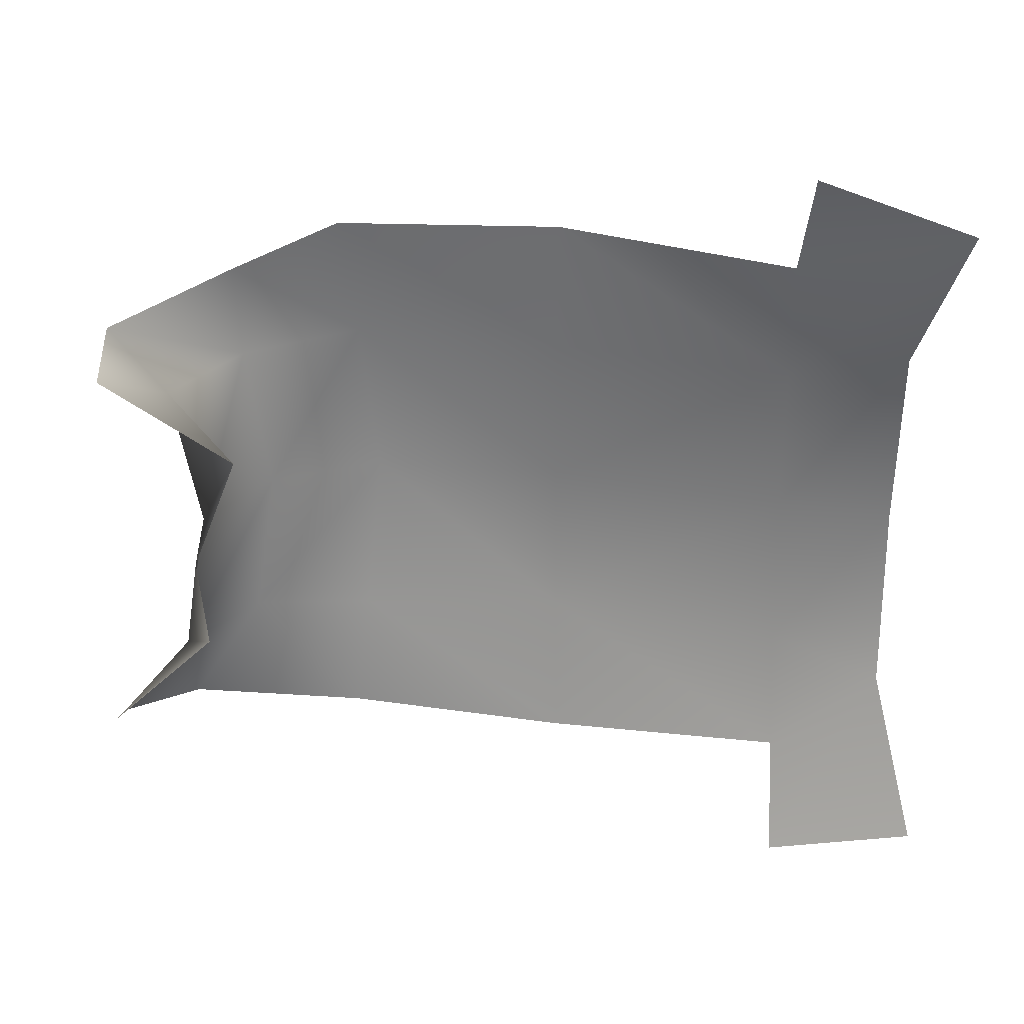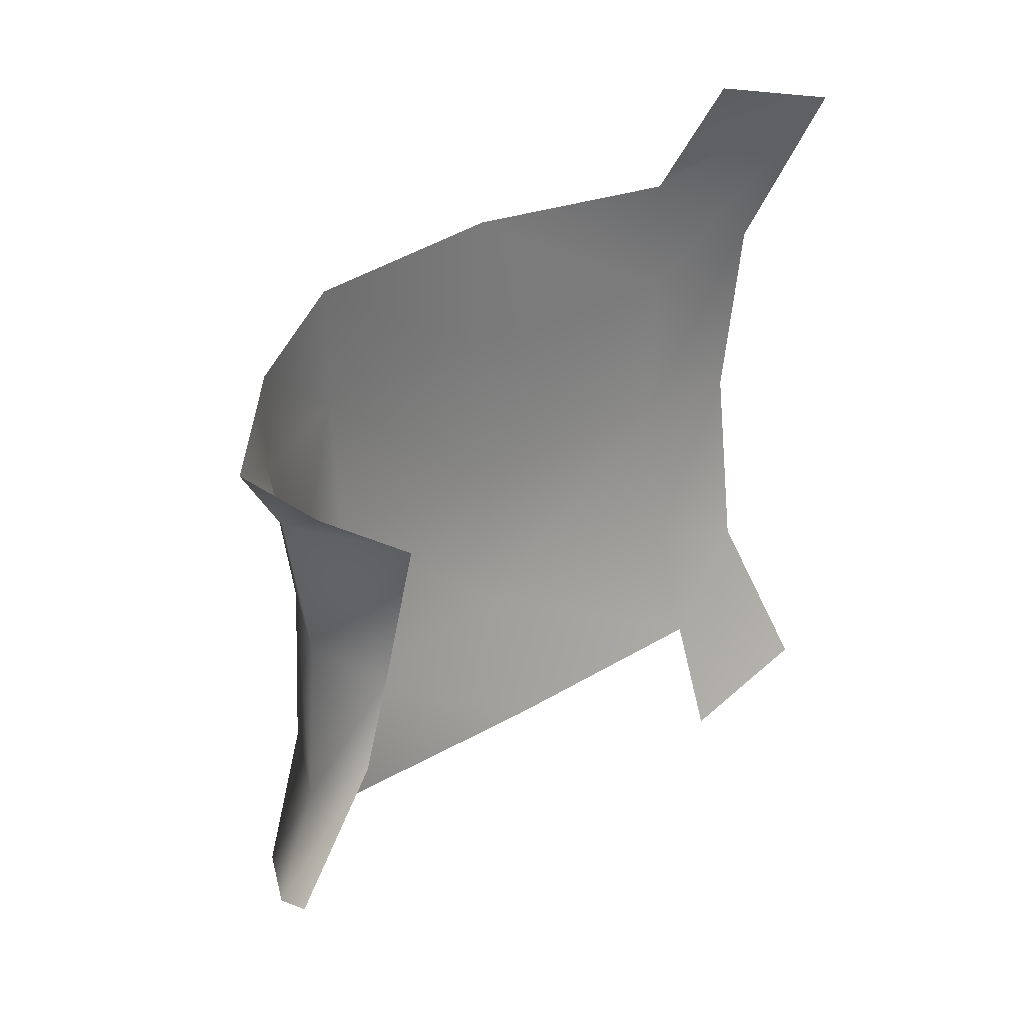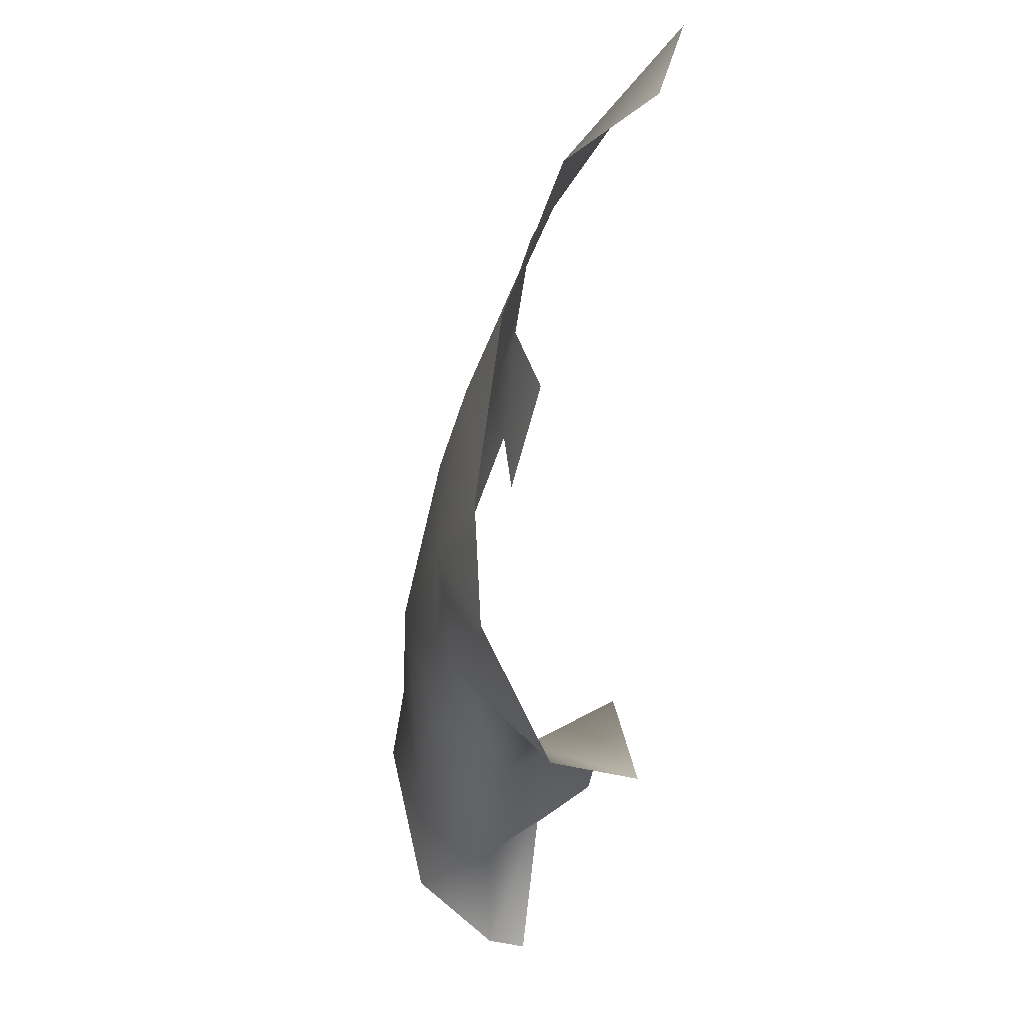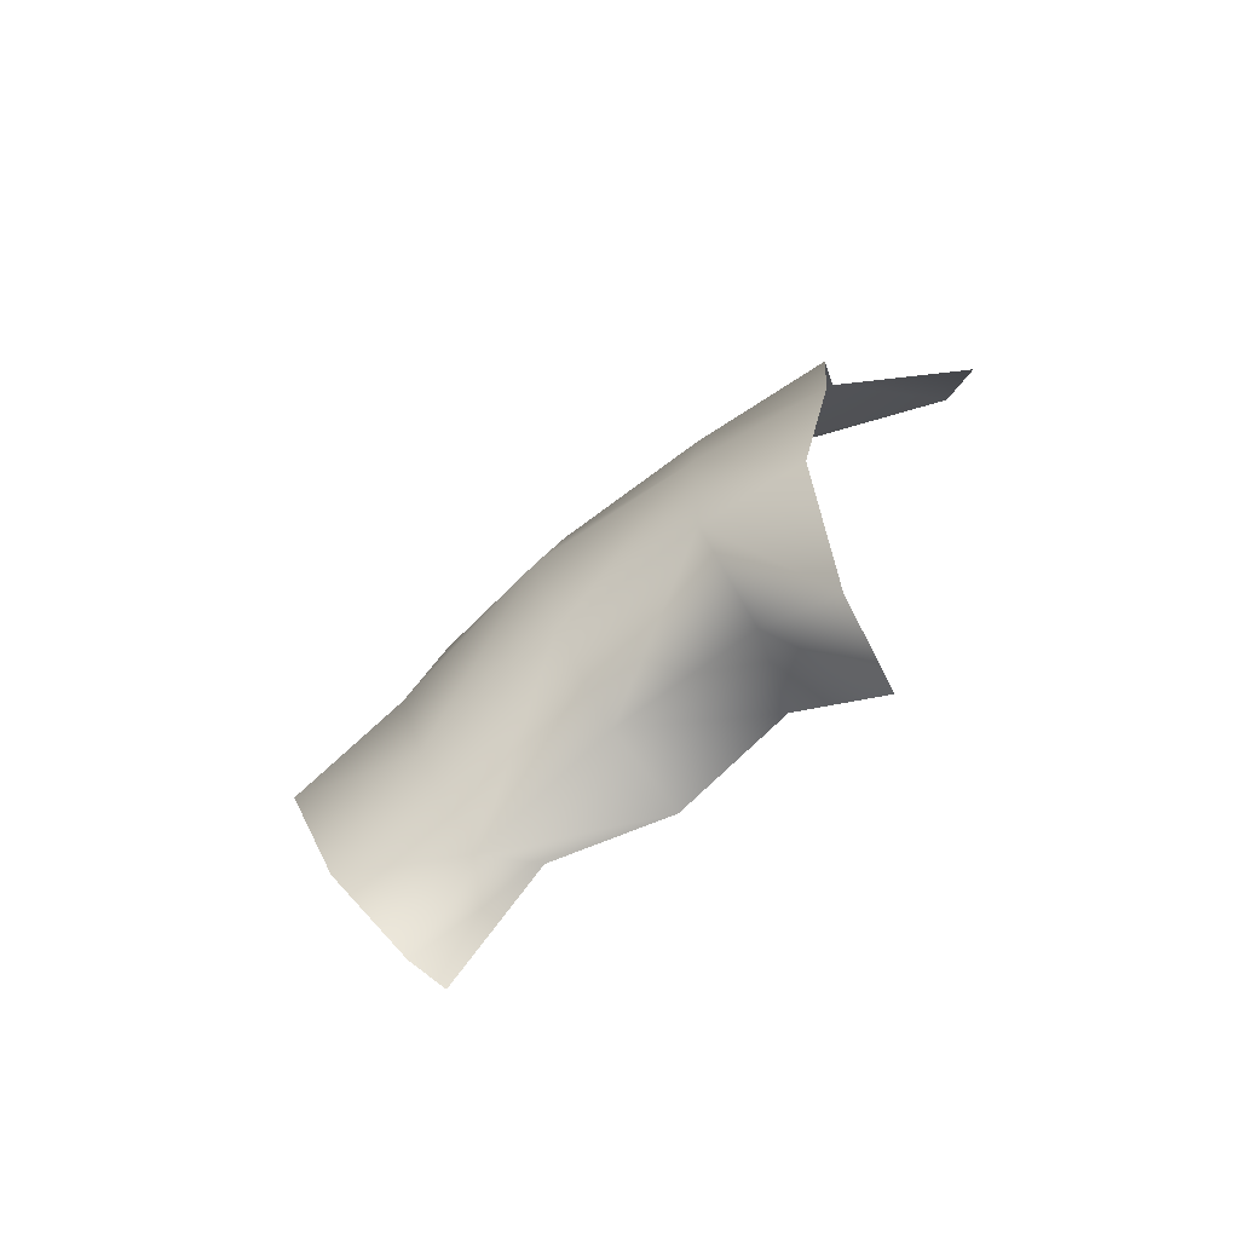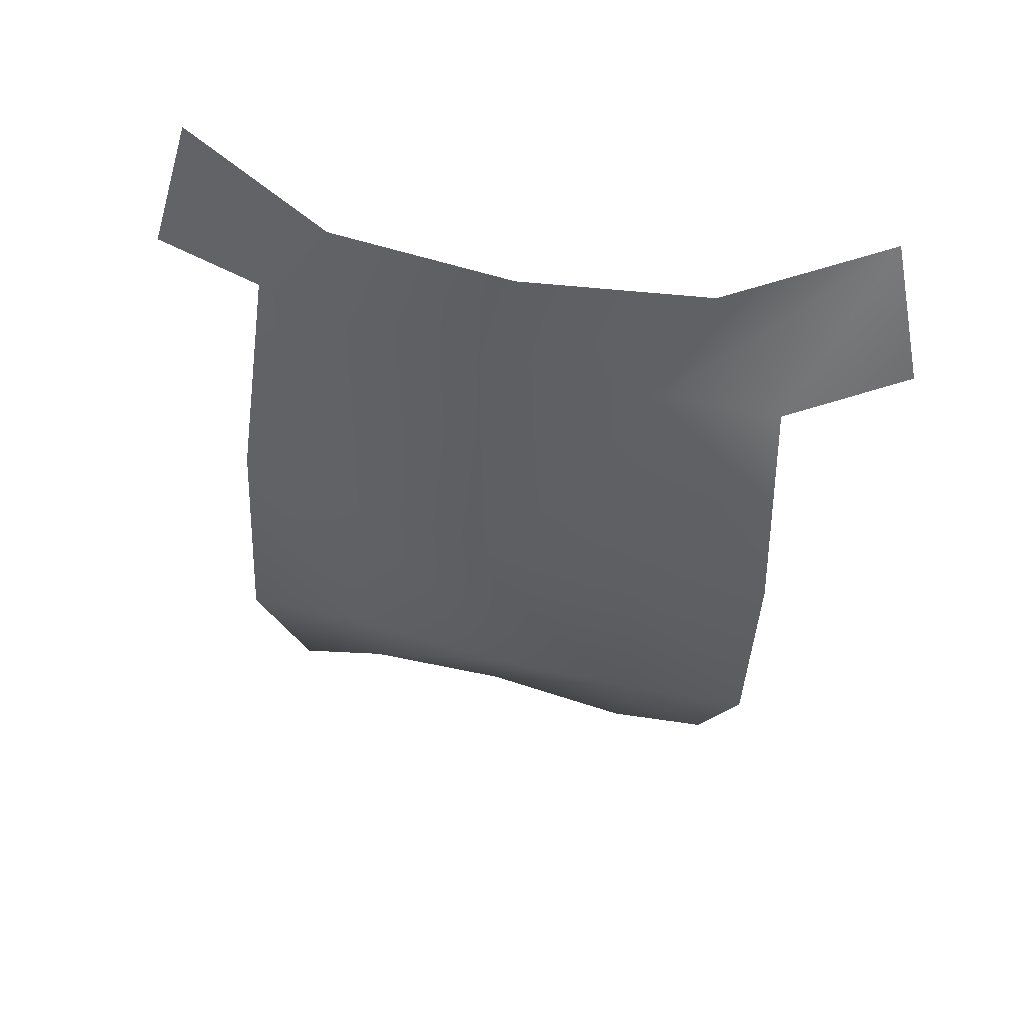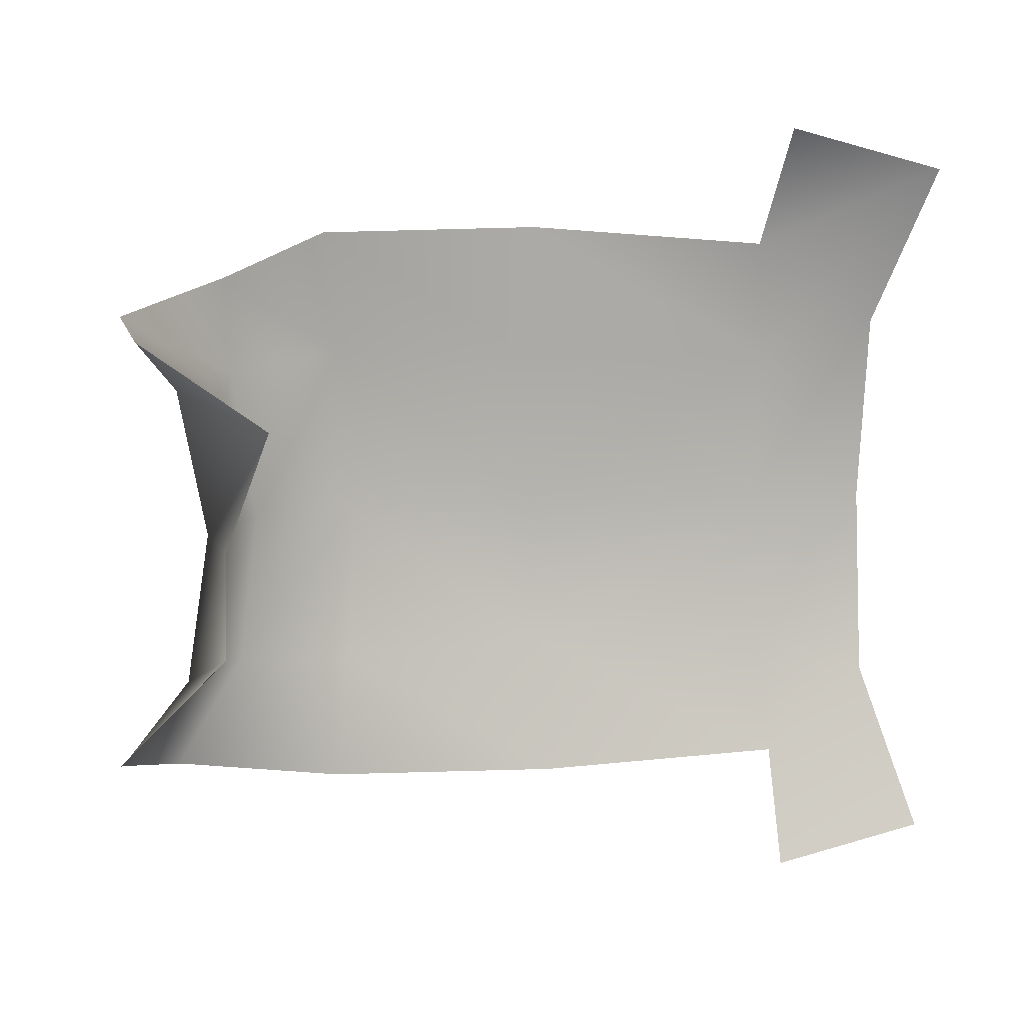
<metadata>
{"format":"obj","ext":"obj","renderer":"f3d","projection":"perspective","resolution":1024,"background":"white","views":[{"elev":31.1,"azim":87.0,"up":"+Z"},{"elev":29.5,"azim":34.6,"up":"+Z"},{"elev":-31.0,"azim":-12.0,"up":"+Y"},{"elev":-73.4,"azim":-53.0,"up":"+Y"},{"elev":59.4,"azim":-78.0,"up":"+Y"},{"elev":11.5,"azim":69.7,"up":"+Z"}]}
</metadata>
<code>
o D25C_M
v 30.52 20.9 1.184
v 30.48 21.03 0.00178
v 30.72 20.2 0.00178
v 30.67 20.04 1.078
v 30.52 20.9 1.184
v 30.72 20.2 0.00178
v 31.35 19.52 -1.053
v 31.27 19.7 0.001599
v 30.72 20.2 0.00178
v 30.8 20.04 -1.075
v 31.35 19.52 -1.053
v 30.72 20.2 0.00178
v 30.52 20.9 1.184
v 30.73 22.4 1.116
v 30.73 22.4 0.00178
v 30.48 21.03 0.00178
v 30.52 20.9 1.184
v 30.73 22.4 0.00178
v 31.3 24.06 1.119
v 31.27 24.06 0.00178
v 30.73 22.4 0.00178
v 30.73 22.4 1.116
v 31.3 24.06 1.119
v 30.73 22.4 0.00178
v 31.27 19.7 0.001599
v 31.23 19.52 1.057
v 30.67 20.04 1.078
v 30.72 20.2 0.00178
v 31.27 19.7 0.001599
v 30.67 20.04 1.078
v 31.25 19.13 1.599
v 30.73 20 1.8
v 30.67 20.04 1.078
v 31.23 19.52 1.057
v 31.25 19.13 1.599
v 30.67 20.04 1.078
v 30.48 21.03 0.00178
v 30.66 20.9 -1.18
v 30.8 20.04 -1.075
v 30.72 20.2 0.00178
v 30.48 21.03 0.00178
v 30.8 20.04 -1.075
v 30.73 20.78 -2.097
v 30.95 19.51 -1.797
v 30.8 20.04 -1.075
v 30.66 20.9 -1.18
v 30.73 20.78 -2.097
v 30.8 20.04 -1.075
v 30.86 22.4 -1.112
v 30.66 20.9 -1.18
v 30.48 21.03 0.00178
v 30.73 22.4 0.00178
v 30.86 22.4 -1.112
v 30.48 21.03 0.00178
v 31.27 24.06 0.00178
v 31.41 24.06 -1.115
v 30.86 22.4 -1.112
v 30.73 22.4 0.00178
v 31.27 24.06 0.00178
v 30.86 22.4 -1.112
v 31.67 24.06 -1.974
v 31.14 22.4 -2.109
v 30.86 22.4 -1.112
v 31.41 24.06 -1.115
v 31.67 24.06 -1.974
v 30.86 22.4 -1.112
v 30.62 20.78 2.1
v 30.8 22.4 2.112
v 30.73 22.4 1.116
v 30.52 20.9 1.184
v 30.62 20.78 2.1
v 30.73 22.4 1.116
v 31.14 22.4 -2.109
v 30.73 20.78 -2.097
v 30.66 20.9 -1.18
v 30.86 22.4 -1.112
v 31.14 22.4 -2.109
v 30.66 20.9 -1.18
v 30.73 20 1.8
v 30.62 20.78 2.1
v 30.52 20.9 1.184
v 30.67 20.04 1.078
v 30.73 20 1.8
v 30.52 20.9 1.184
v 31.27 19.7 0.001599
v 31.91 19.69 0.001599
v 31.9 20.02 0.8269
v 31.23 19.52 1.057
v 31.27 19.7 0.001599
v 31.9 20.02 0.8269
v 31.48 19 -1.596
v 31.74 18.94 -1.515
v 31.7 19.72 -0.8238
v 31.35 19.52 -1.053
v 31.48 19 -1.596
v 31.7 19.72 -0.8238
v 31.88 19.12 1.491
v 31.25 19.13 1.599
v 31.23 19.52 1.057
v 31.9 20.02 0.8269
v 31.88 19.12 1.491
v 31.23 19.52 1.057
v 31.91 19.69 0.001599
v 31.27 19.7 0.001599
v 31.35 19.52 -1.053
v 31.7 19.72 -0.8238
v 31.91 19.69 0.001599
v 31.35 19.52 -1.053
v 30.95 19.51 -1.797
v 31.48 19 -1.596
v 31.35 19.52 -1.053
v 30.8 20.04 -1.075
v 30.95 19.51 -1.797
v 31.35 19.52 -1.053
v 30.8 22.4 2.112
v 31.31 24.06 1.978
v 31.3 24.06 1.119
v 30.73 22.4 1.116
v 30.8 22.4 2.112
v 31.3 24.06 1.119
v 31.31 24.06 1.978
v 31.84 24.06 2.867
v 32.16 25.11 2.565
v 31.3 24.06 1.119
v 31.31 24.06 1.978
v 32.16 25.11 2.565
v 31.65 24.86 1.388
v 31.3 24.06 1.119
v 32.16 25.11 2.565
v 31.41 24.06 -1.115
v 31.27 24.06 0.00178
v 31.5 24.87 0.00178
v 31.65 24.86 -1.385
v 31.41 24.06 -1.115
v 31.5 24.87 0.00178
v 31.27 24.06 0.00178
v 31.3 24.06 1.119
v 31.65 24.86 1.388
v 31.5 24.87 0.00178
v 31.27 24.06 0.00178
v 31.65 24.86 1.388
v 31.67 24.06 -1.974
v 31.41 24.06 -1.115
v 31.65 24.86 -1.385
v 31.92 24.06 -2.833
v 31.67 24.06 -1.974
v 31.65 24.86 -1.385
v 32.16 25.11 -2.561
v 31.92 24.06 -2.833
v 31.65 24.86 -1.385
f 1 2 3
f 4 5 6
f 7 8 9
f 10 11 12
f 13 14 15
f 16 17 18
f 19 20 21
f 22 23 24
f 25 26 27
f 28 29 30
f 31 32 33
f 34 35 36
f 37 38 39
f 40 41 42
f 43 44 45
f 46 47 48
f 49 50 51
f 52 53 54
f 55 56 57
f 58 59 60
f 61 62 63
f 64 65 66
f 67 68 69
f 70 71 72
f 73 74 75
f 76 77 78
f 79 80 81
f 82 83 84
f 85 86 87
f 88 89 90
f 91 92 93
f 94 95 96
f 97 98 99
f 100 101 102
f 103 104 105
f 106 107 108
f 109 110 111
f 112 113 114
f 115 116 117
f 118 119 120
f 121 122 123
f 124 125 126
f 127 128 129
f 130 131 132
f 133 134 135
f 136 137 138
f 139 140 141
f 142 143 144
f 145 146 147
f 148 149 150

</code>
